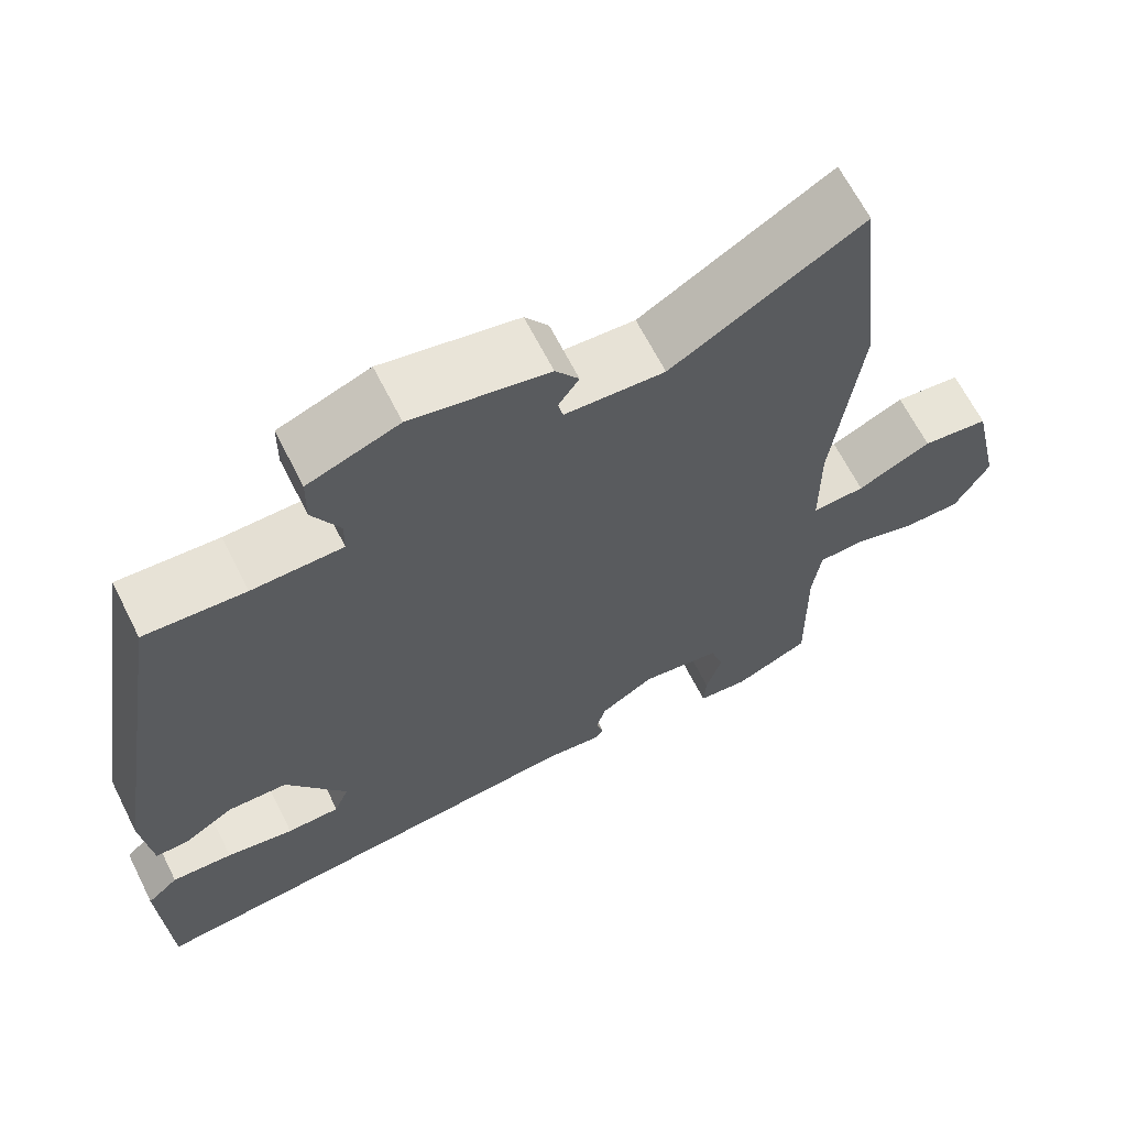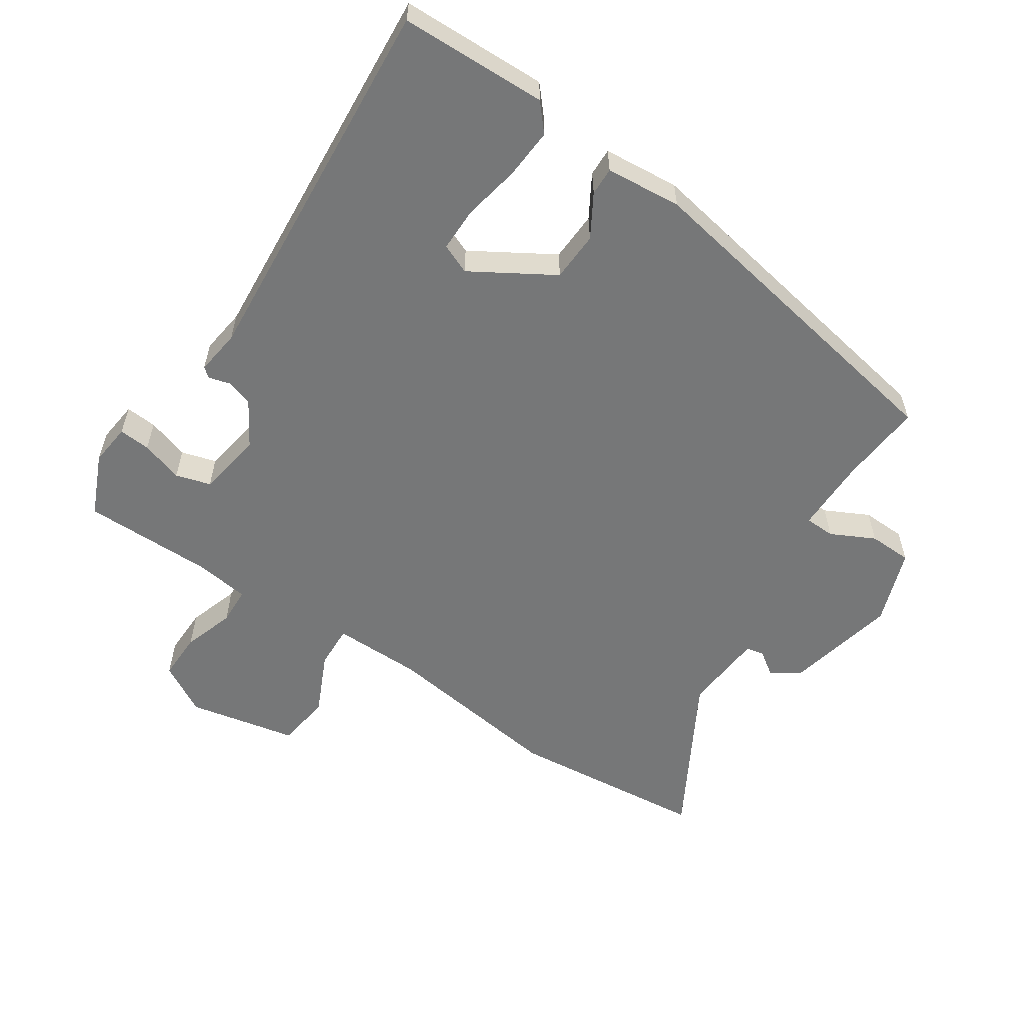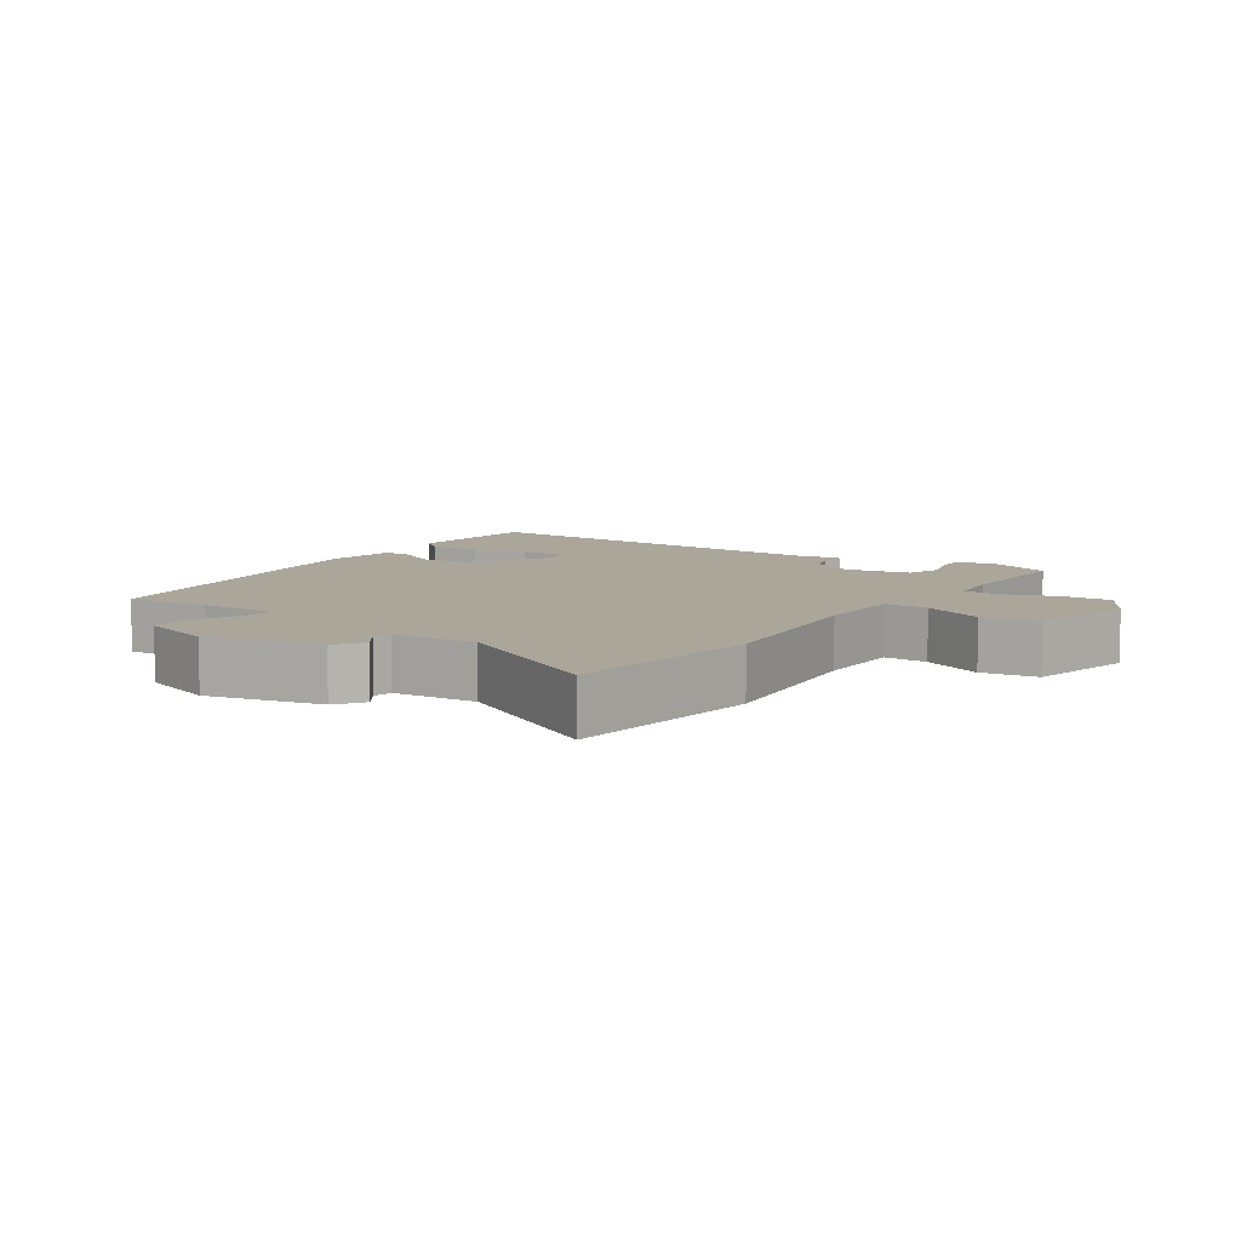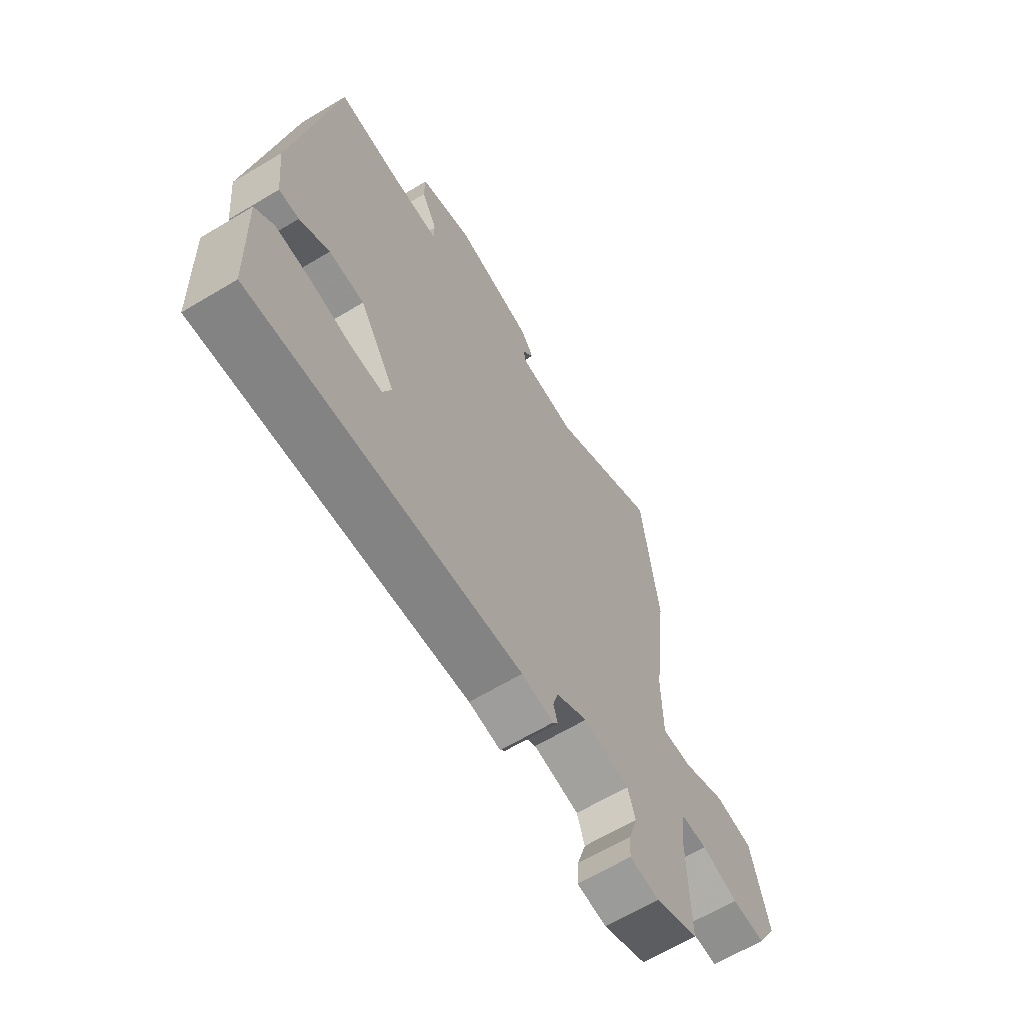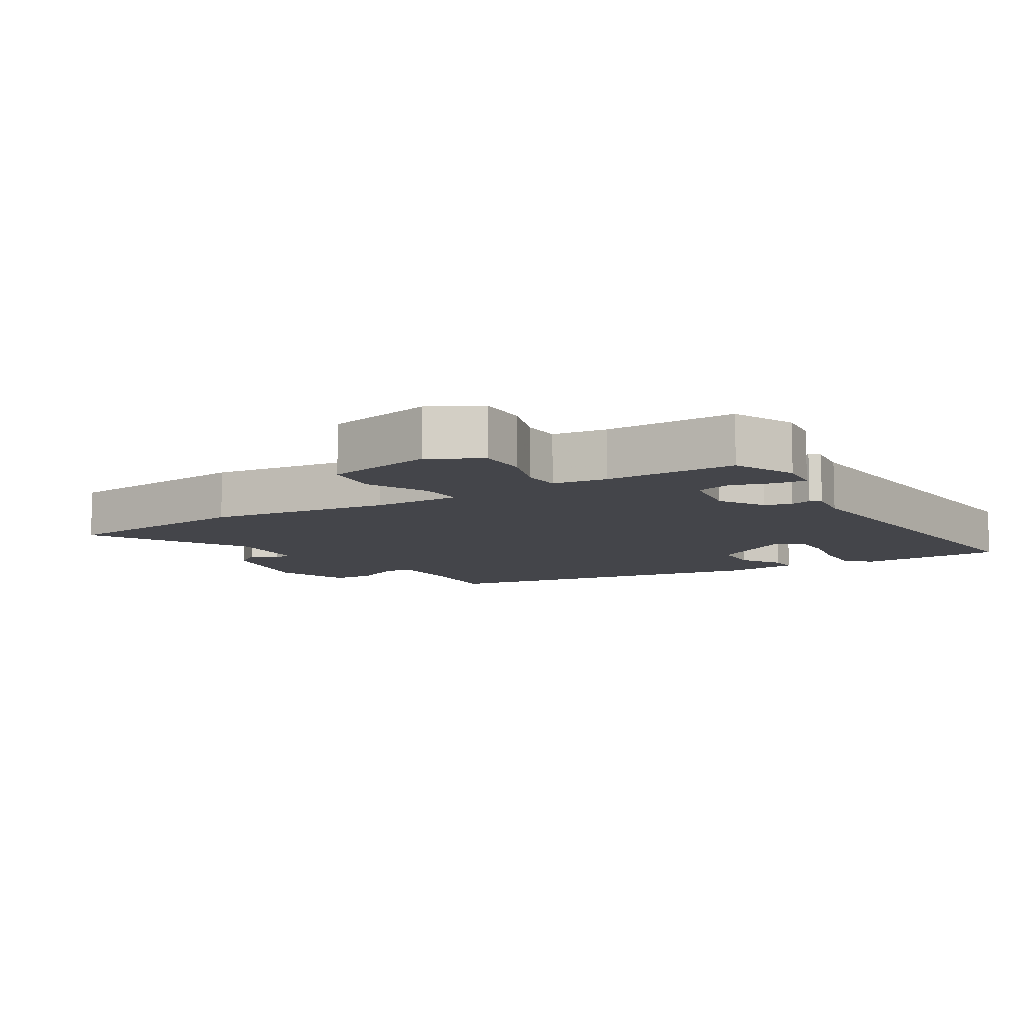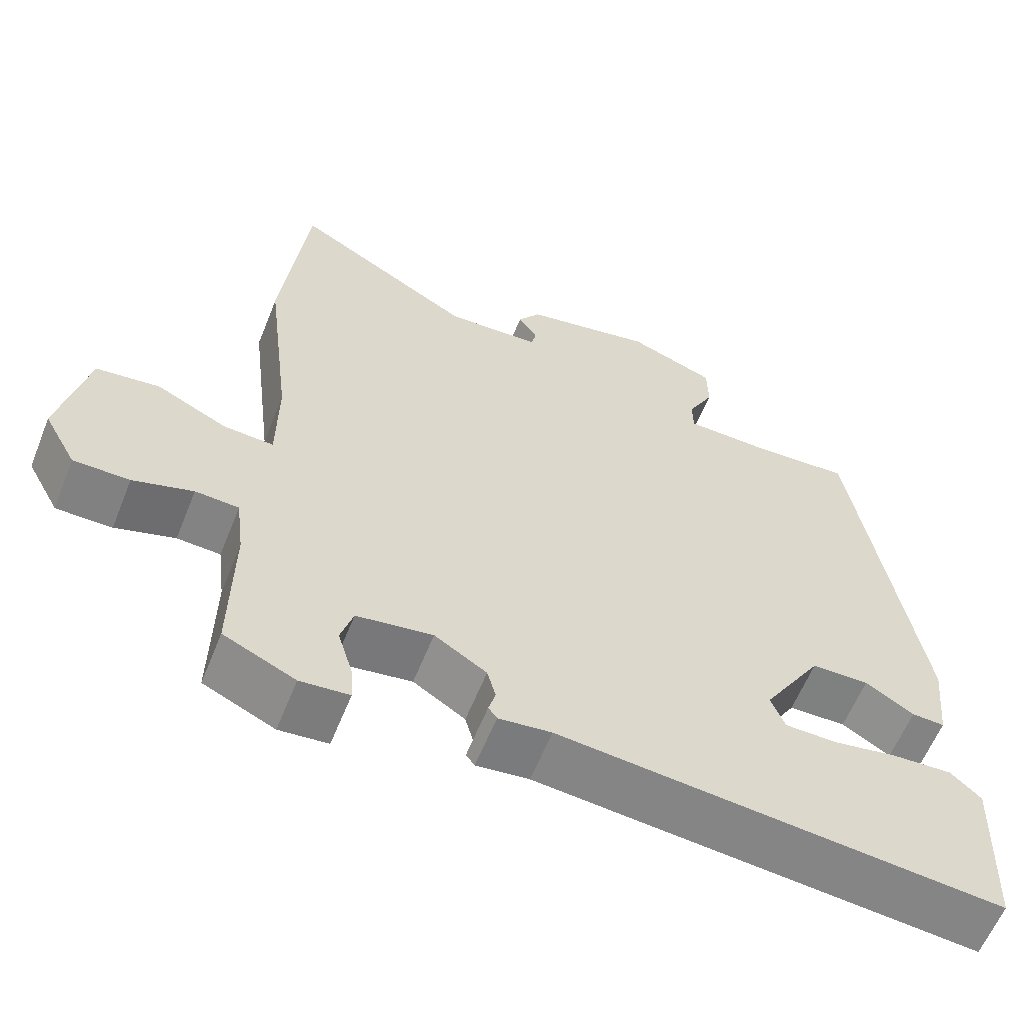
<metadata>
{"format":"obj","ext":"obj","renderer":"f3d","projection":"perspective","resolution":1024,"background":"white","views":[{"elev":65.7,"azim":-26.8,"up":"+Z"},{"elev":-57.0,"azim":-124.6,"up":"+Y"},{"elev":7.8,"azim":33.4,"up":"+Y"},{"elev":-65.3,"azim":-59.0,"up":"+Z"},{"elev":-9.3,"azim":121.0,"up":"+Y"},{"elev":-60.4,"azim":158.2,"up":"+Z"}]}
</metadata>
<code>
v -0.37 0.07 0.485
v -0.246 0.07 0.477
v -0.134 0.07 0.479
v -0.133 0.07 0.524
v -0.167 0.07 0.589
v -0.166 0.07 0.654
v -0.054 0.07 0.696
v 0.114 0.07 0.662
v 0.143 0.07 0.621
v 0.118 0.07 0.584
v 0.124 0.07 0.557
v 0.246 0.07 0.55
v 0.479 0.07 0.687
v 0.513 0.07 0.39
v 0.48 0.07 0.117
v 0.481 0.07 -0.016
v 0.546 0.07 -0.012
v 0.637 0.07 0.032
v 0.719 0.07 0.022
v 0.755 0.07 -0.14
v 0.713 0.07 -0.216
v 0.641 0.07 -0.216
v 0.564 0.07 -0.192
v 0.508 0.07 -0.195
v 0.498 0.07 -0.276
v 0.501 0.07 -0.472
v 0.409 0.07 -0.514
v 0.346 0.07 -0.508
v 0.349 0.07 -0.461
v 0.368 0.07 -0.398
v 0.352 0.07 -0.346
v 0.254 0.07 -0.331
v 0.187 0.07 -0.373
v 0.176 0.07 -0.413
v 0.185 0.07 -0.444
v 0.174 0.07 -0.459
v 0.106 0.07 -0.451
v -0.462 0.07 -0.503
v -0.471 0.07 -0.284
v -0.432 0.07 -0.249
v -0.356 0.07 -0.253
v -0.272 0.07 -0.268
v -0.206 0.07 -0.267
v -0.188 0.07 -0.222
v -0.263 0.07 -0.102
v -0.337 0.07 -0.1
v -0.399 0.07 -0.138
v -0.441 0.07 -0.14
v -0.453 0.07 -0.027
v -0.37 0 0.485
v -0.246 0 0.477
v -0.134 0 0.479
v -0.133 0 0.524
v -0.167 0 0.589
v -0.166 0 0.654
v -0.054 0 0.696
v 0.114 0 0.662
v 0.143 0 0.621
v 0.118 0 0.584
v 0.124 0 0.557
v 0.246 0 0.55
v 0.479 0 0.687
v 0.513 0 0.39
v 0.48 0 0.117
v 0.481 0 -0.016
v 0.546 0 -0.012
v 0.637 0 0.032
v 0.719 0 0.022
v 0.755 0 -0.14
v 0.713 0 -0.216
v 0.641 0 -0.216
v 0.564 0 -0.192
v 0.508 0 -0.195
v 0.498 0 -0.276
v 0.501 0 -0.472
v 0.409 0 -0.514
v 0.346 0 -0.508
v 0.349 0 -0.461
v 0.368 0 -0.398
v 0.352 0 -0.346
v 0.254 0 -0.331
v 0.187 0 -0.373
v 0.176 0 -0.413
v 0.185 0 -0.444
v 0.174 0 -0.459
v 0.106 0 -0.451
v -0.462 0 -0.503
v -0.471 0 -0.284
v -0.432 0 -0.249
v -0.356 0 -0.253
v -0.272 0 -0.268
v -0.206 0 -0.267
v -0.188 0 -0.222
v -0.263 0 -0.102
v -0.337 0 -0.1
v -0.399 0 -0.138
v -0.441 0 -0.14
v -0.453 0 -0.027
f 46 47 48 49
f 45 46 49 1
f 44 45 1 2
f 39 40 41 42
f 37 38 39 42
f 37 42 43
f 34 35 36 37
f 33 34 37 43
f 32 33 43 44
f 27 28 29 30
f 25 26 27 30
f 24 25 30 31
f 20 21 22 23
f 20 23 24
f 17 18 19 20
f 16 17 20 24
f 12 13 14 15
f 11 12 15 16
f 7 8 9 10
f 7 10 11
f 4 5 6 7
f 3 4 7 11
f 32 44 2 3
f 16 24 31 32
f 3 11 16 32
f 98 97 96 95
f 50 98 95 94
f 51 50 94 93
f 91 90 89 88
f 91 88 87 86
f 92 91 86
f 86 85 84 83
f 92 86 83 82
f 93 92 82 81
f 79 78 77 76
f 79 76 75 74
f 80 79 74 73
f 72 71 70 69
f 73 72 69
f 69 68 67 66
f 73 69 66 65
f 64 63 62 61
f 65 64 61 60
f 59 58 57 56
f 60 59 56
f 56 55 54 53
f 60 56 53 52
f 52 51 93 81
f 81 80 73 65
f 81 65 60 52
f 1 50 51 2
f 2 51 52 3
f 3 52 53 4
f 4 53 54 5
f 5 54 55 6
f 6 55 56 7
f 7 56 57 8
f 8 57 58 9
f 9 58 59 10
f 10 59 60 11
f 11 60 61 12
f 12 61 62 13
f 13 62 63 14
f 14 63 64 15
f 15 64 65 16
f 16 65 66 17
f 17 66 67 18
f 18 67 68 19
f 19 68 69 20
f 20 69 70 21
f 21 70 71 22
f 22 71 72 23
f 23 72 73 24
f 24 73 74 25
f 25 74 75 26
f 26 75 76 27
f 27 76 77 28
f 28 77 78 29
f 29 78 79 30
f 30 79 80 31
f 31 80 81 32
f 32 81 82 33
f 33 82 83 34
f 34 83 84 35
f 35 84 85 36
f 36 85 86 37
f 37 86 87 38
f 38 87 88 39
f 39 88 89 40
f 40 89 90 41
f 41 90 91 42
f 42 91 92 43
f 43 92 93 44
f 44 93 94 45
f 45 94 95 46
f 46 95 96 47
f 47 96 97 48
f 48 97 98 49
f 49 98 50 1

</code>
